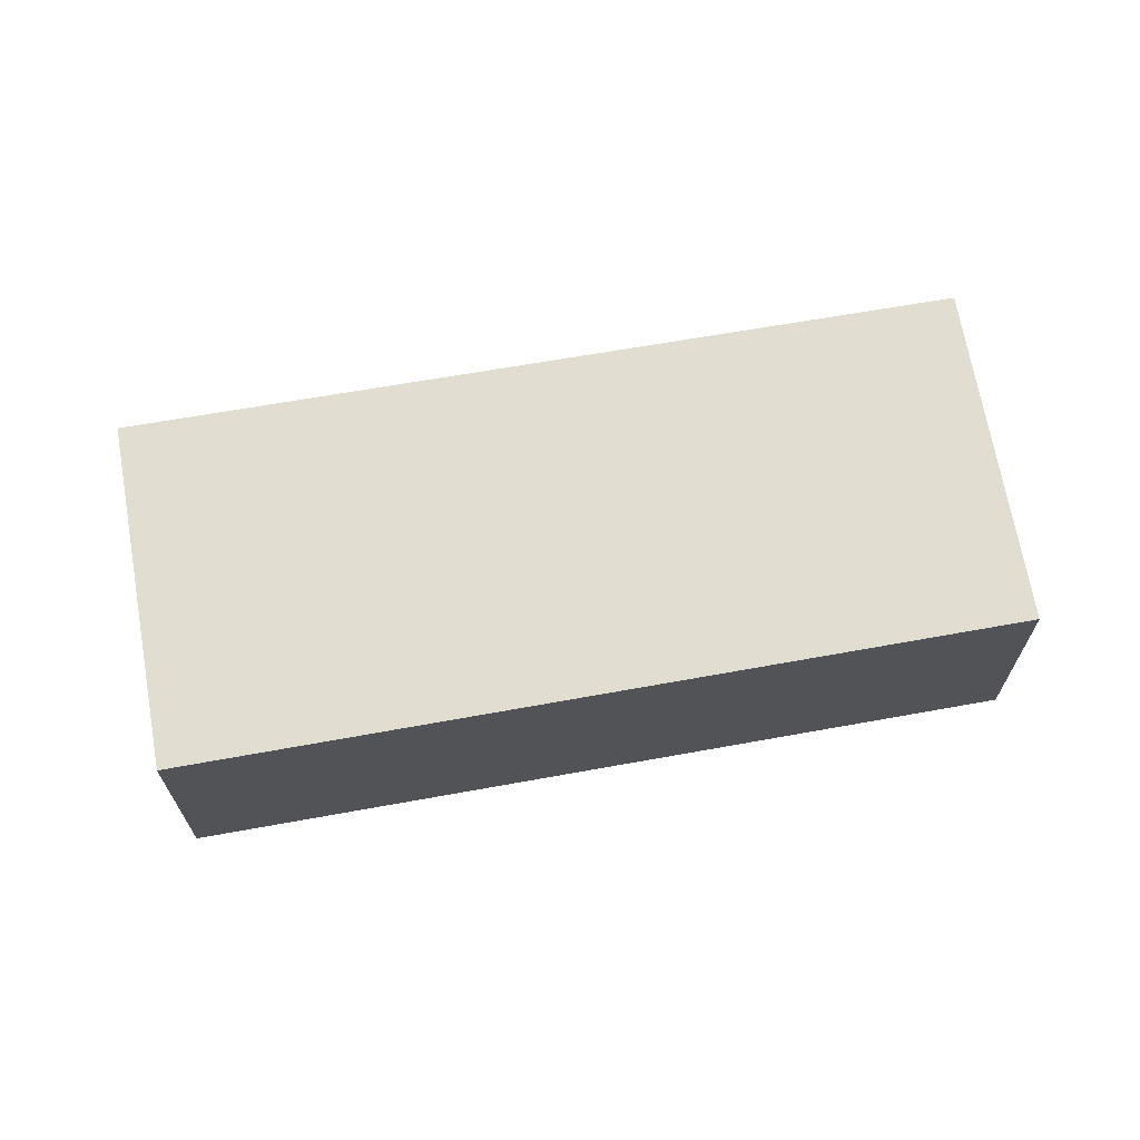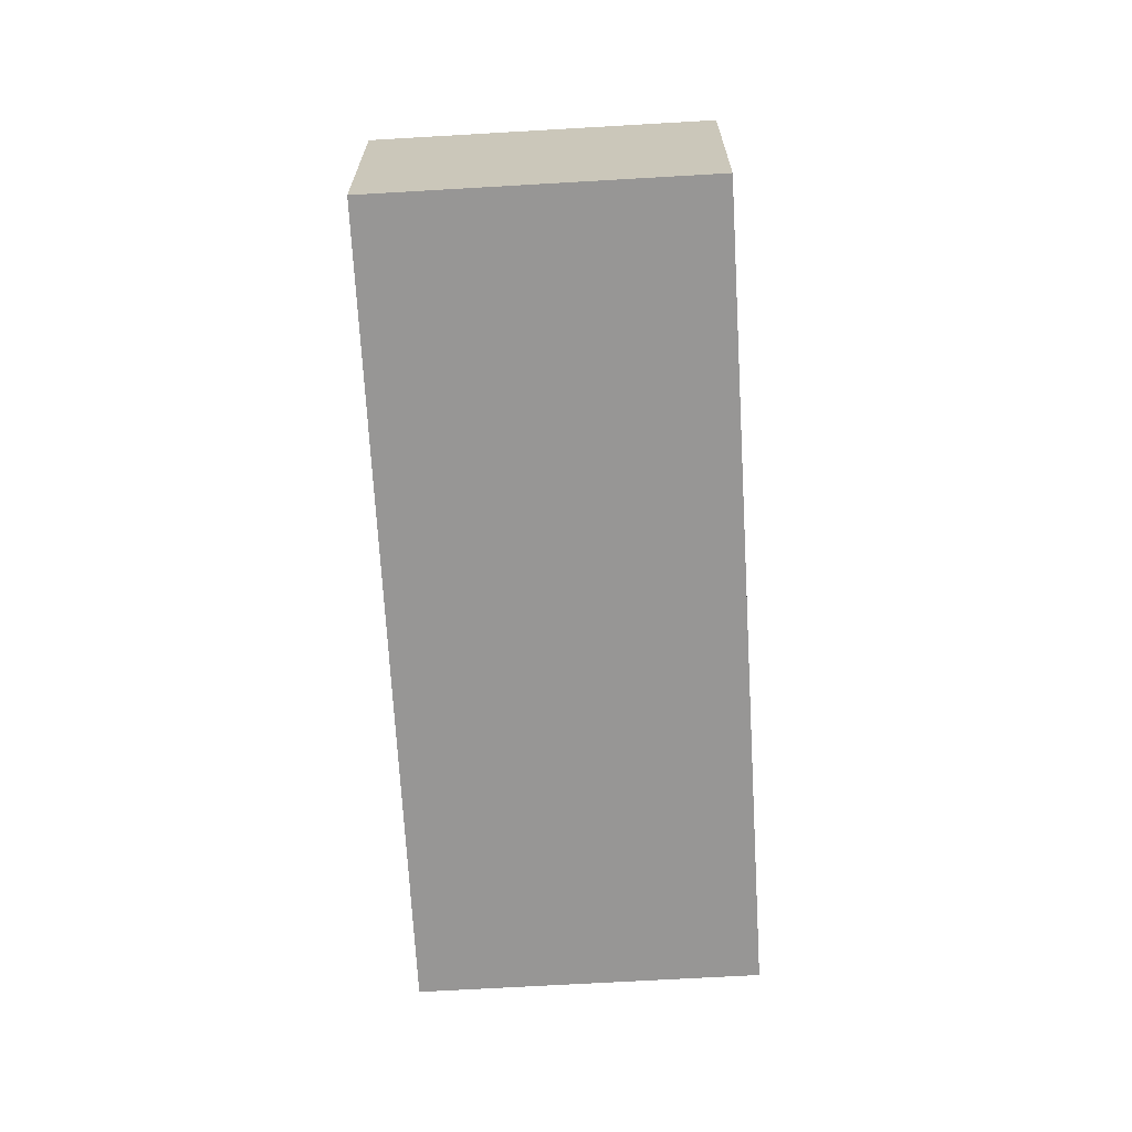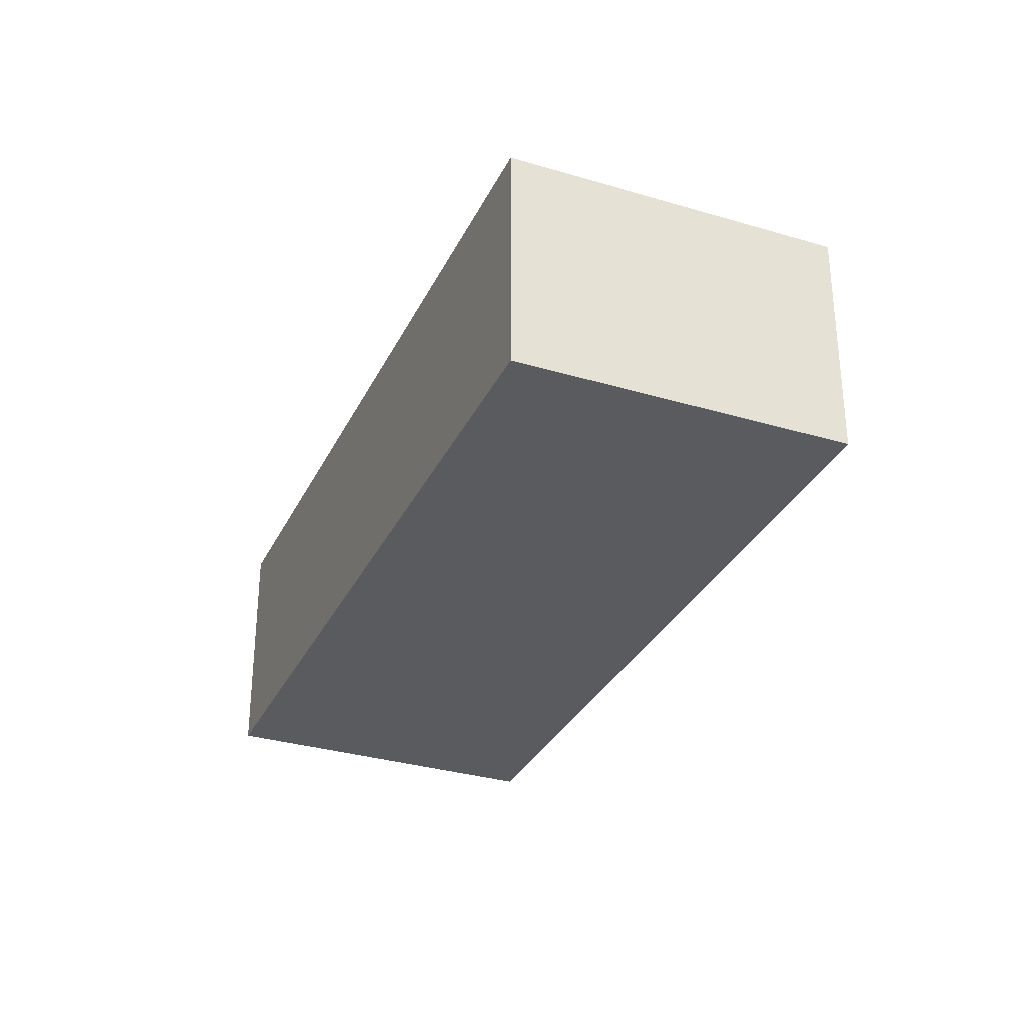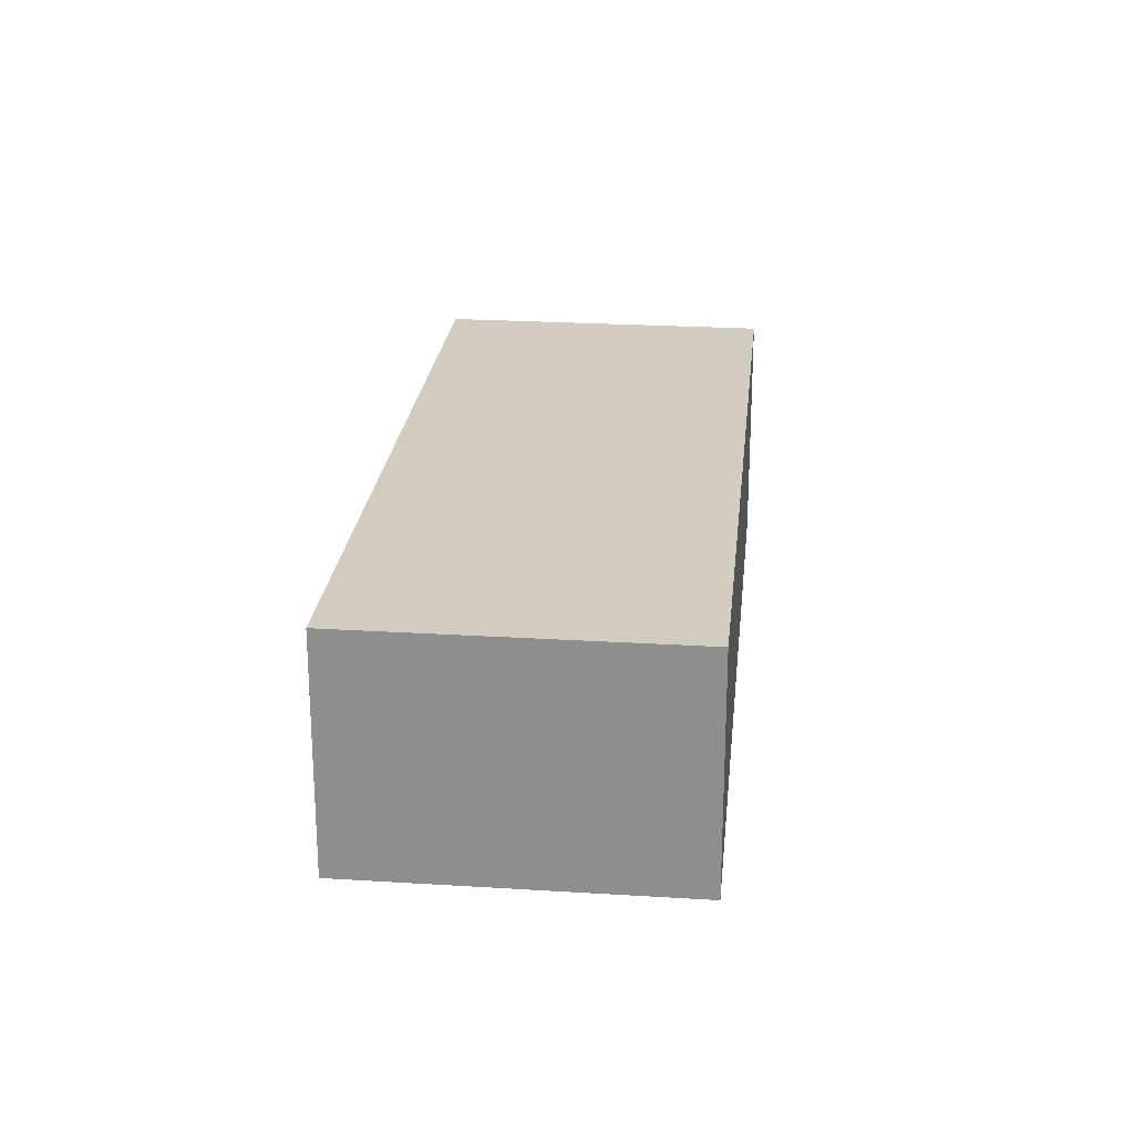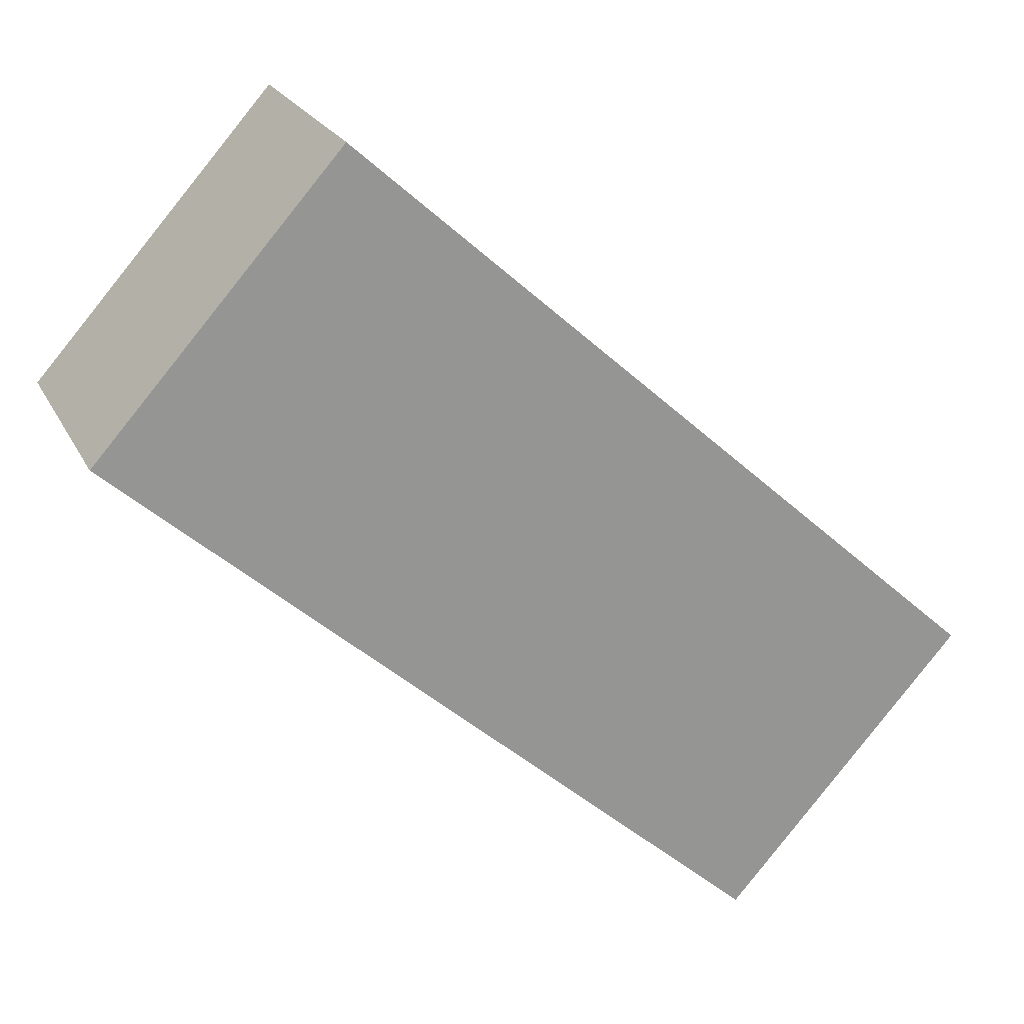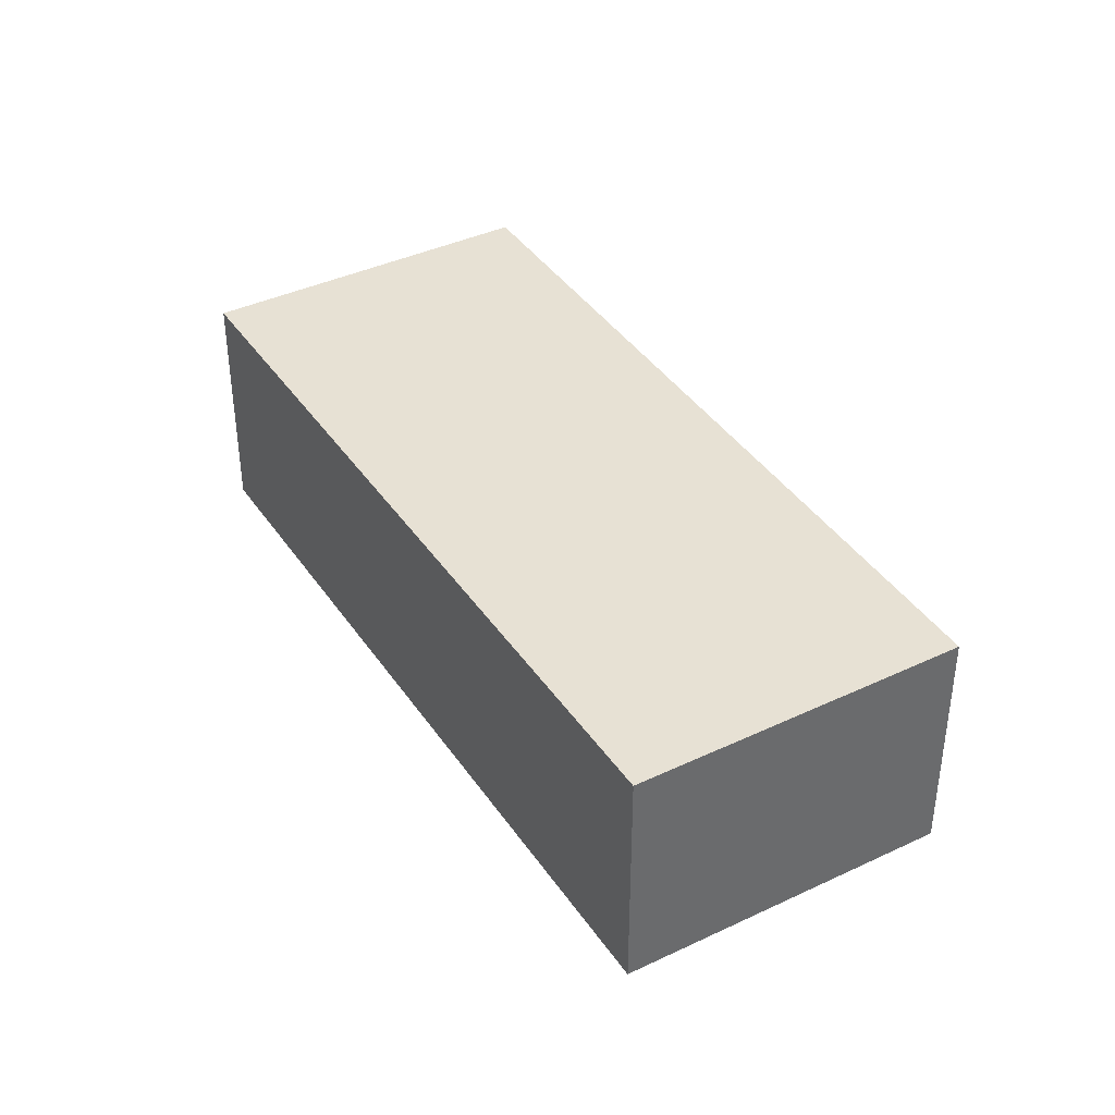
<metadata>
{"format":"obj","ext":"obj","renderer":"f3d","projection":"perspective","resolution":1024,"background":"white","views":[{"elev":68.6,"azim":31.7,"up":"+Y"},{"elev":-68.0,"azim":135.0,"up":"+Y"},{"elev":-32.1,"azim":-71.0,"up":"+Y"},{"elev":24.1,"azim":-42.4,"up":"+Y"},{"elev":22.2,"azim":-20.7,"up":"+Z"},{"elev":39.6,"azim":101.2,"up":"+Y"}]}
</metadata>
<code>
v  16.32 6.338 -14.47
v  6.099 6.338 6.852
v  22.32 6.338 -7.717
v  0 6.338 3.881e-16
v  22.32 4.725e-16 -7.717
v  16.32 8.858e-16 -14.47
v  0 0 0
v  6.099 -4.196e-16 6.852
g defaultobject
f 1 2 3
f 2 1 4
f 5 1 3
f 1 5 6
f 6 4 1
f 4 6 7
f 7 2 4
f 2 7 8
f 8 3 2
f 3 8 5
f 5 7 6
f 7 5 8

</code>
